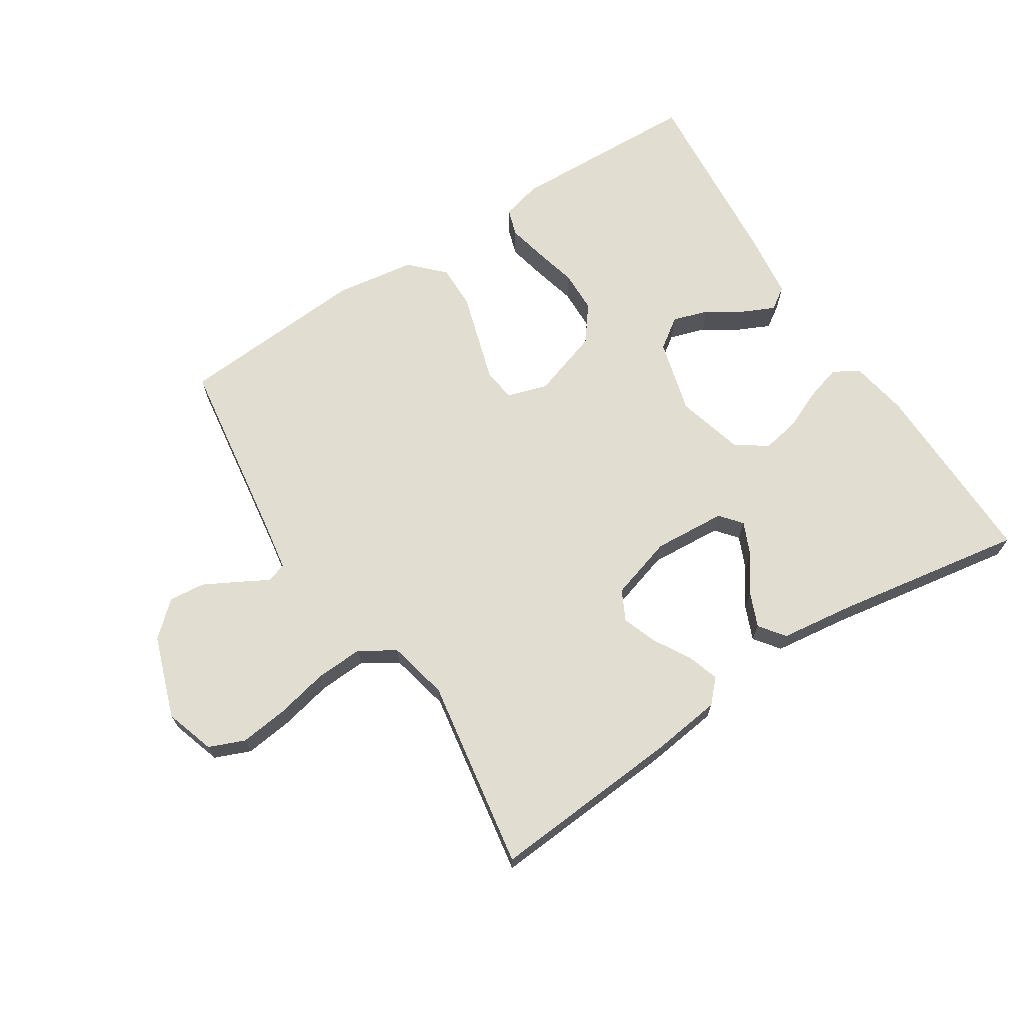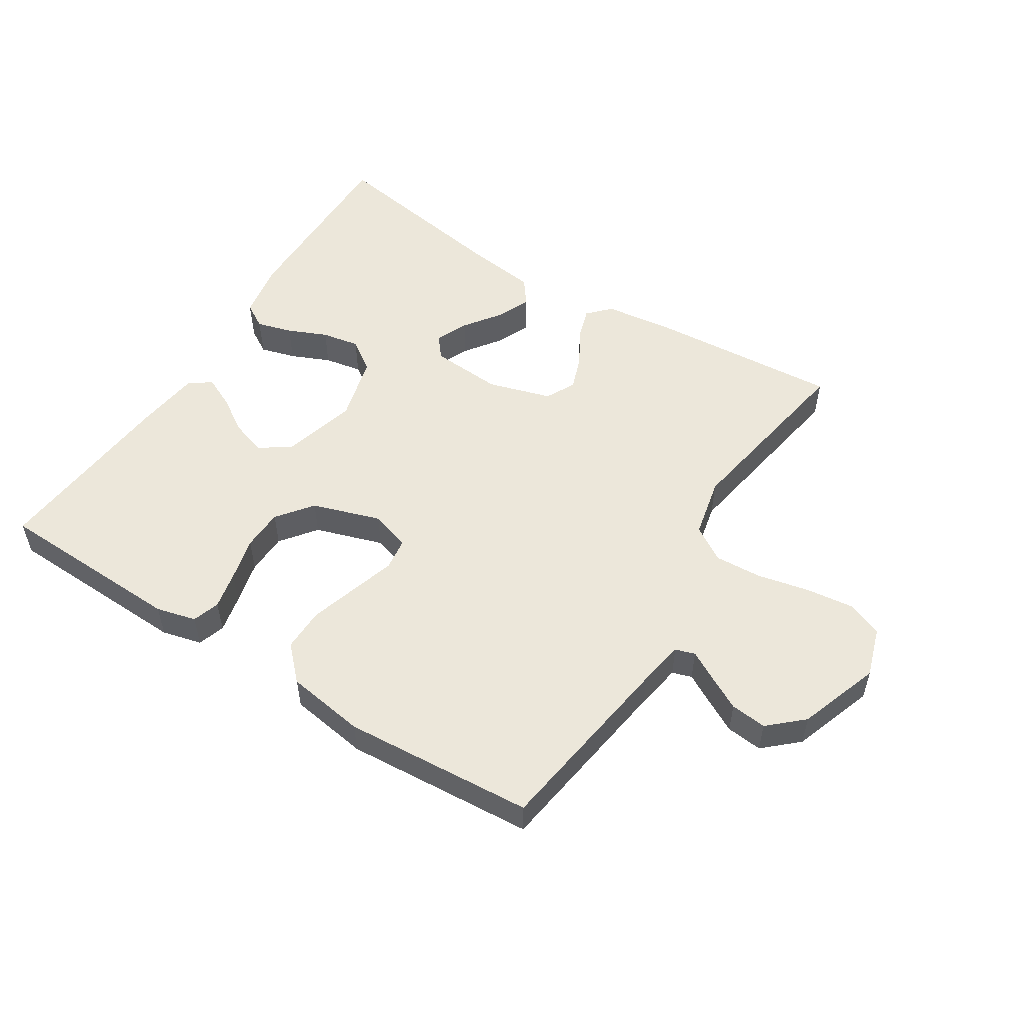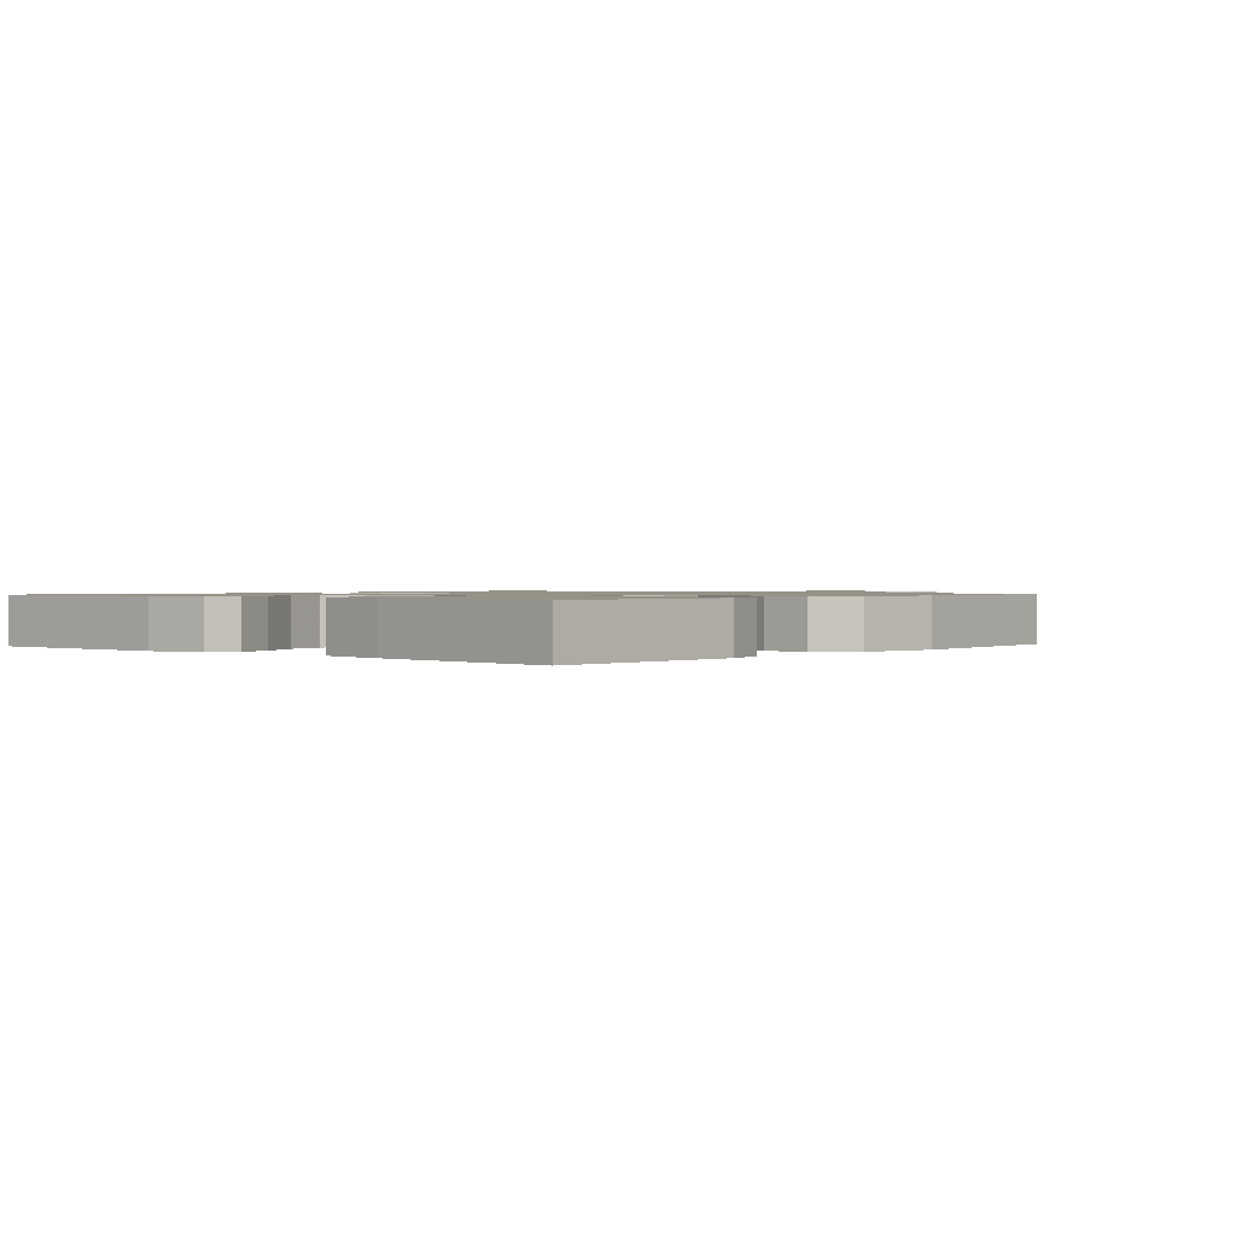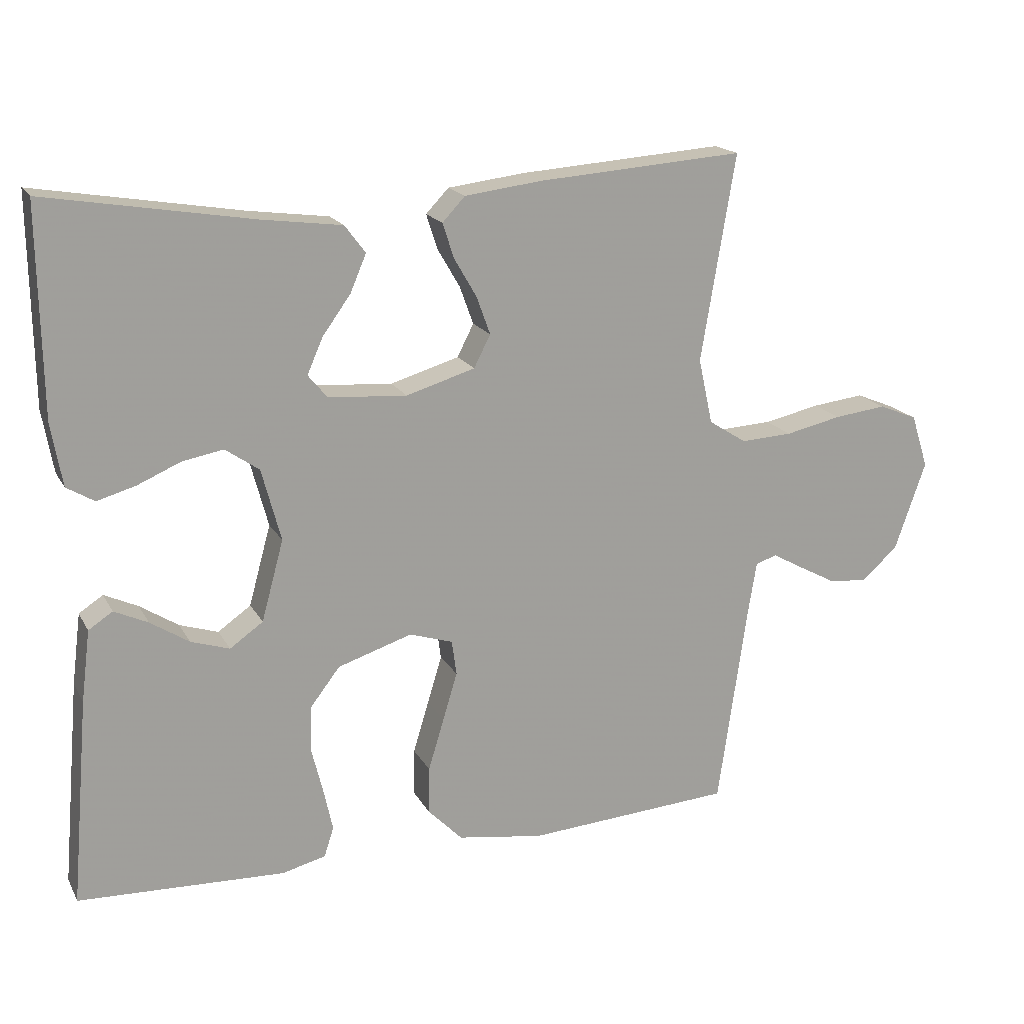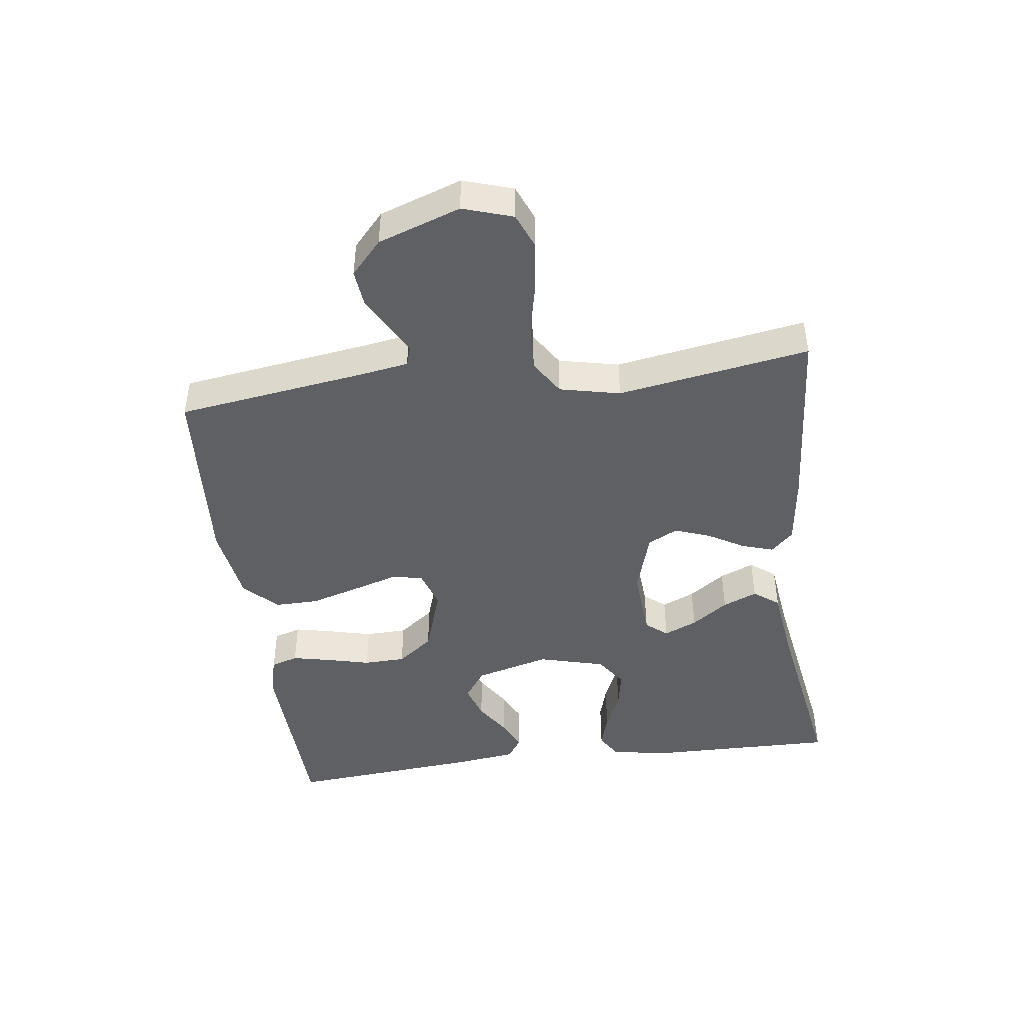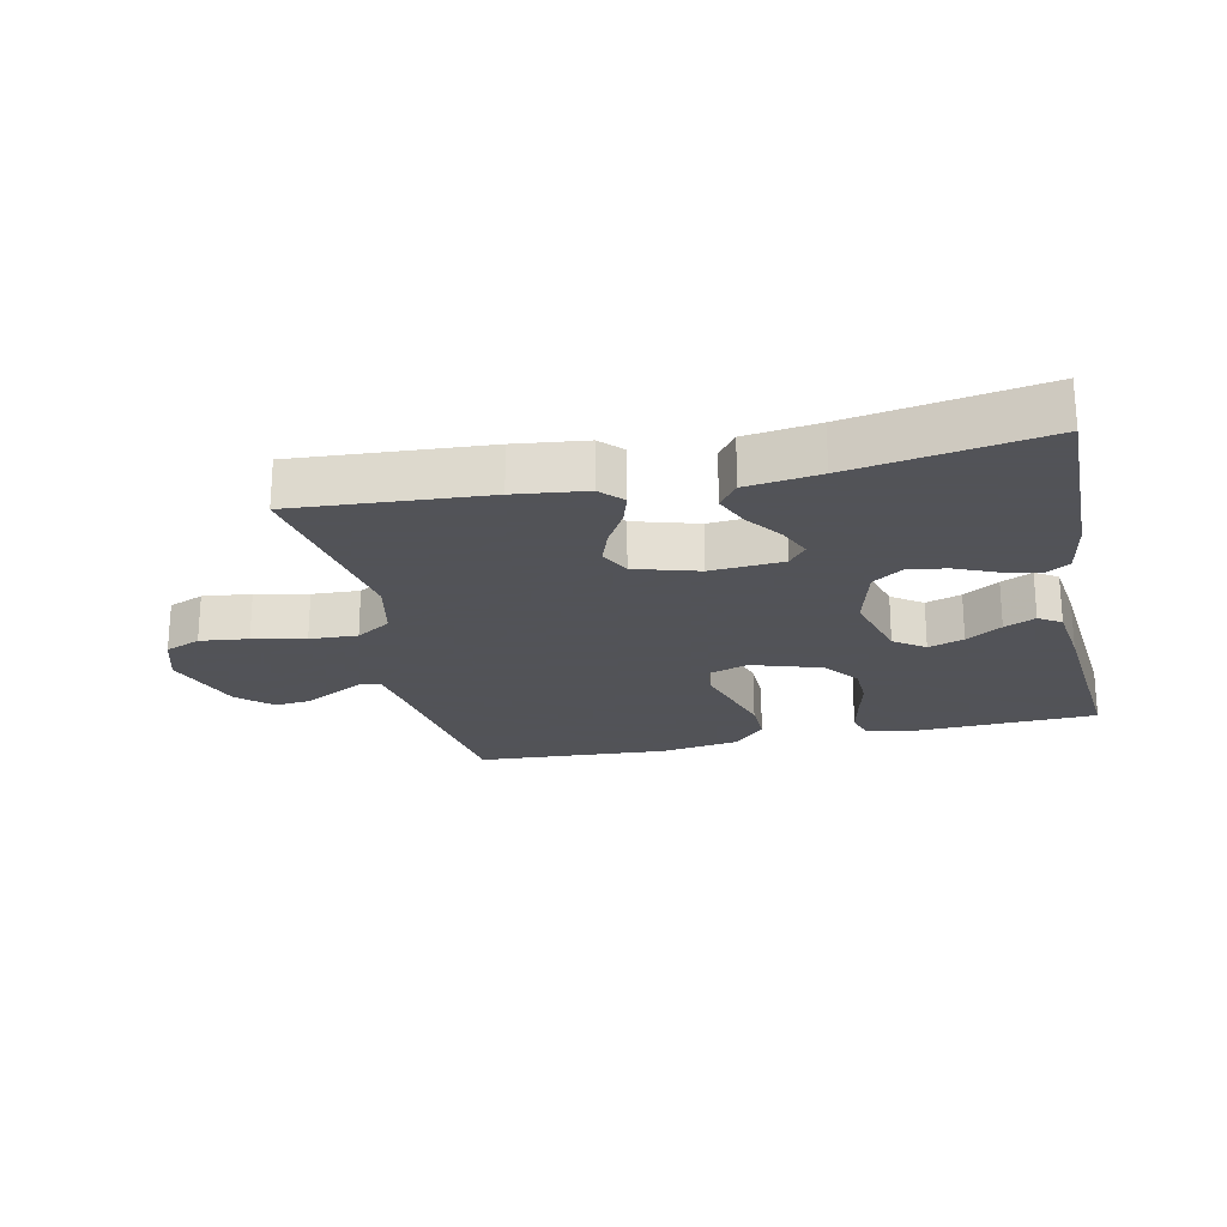
<metadata>
{"format":"obj","ext":"obj","renderer":"f3d","projection":"perspective","resolution":1024,"background":"white","views":[{"elev":68.4,"azim":-32.9,"up":"+Y"},{"elev":53.0,"azim":-147.7,"up":"+Y"},{"elev":1.1,"azim":131.0,"up":"+Y"},{"elev":17.9,"azim":159.2,"up":"+Z"},{"elev":-44.7,"azim":-82.6,"up":"+Y"},{"elev":-22.5,"azim":12.5,"up":"+Y"}]}
</metadata>
<code>
v 0.5 0.07 0.5
v 0.496 0.07 0.2
v 0.48 0.07 0.109
v 0.44 0.07 0.085
v 0.384 0.07 0.101
v 0.322 0.07 0.128
v 0.262 0.07 0.139
v 0.213 0.07 0.105
v 0.185 0.07 0
v 0.217 0.07 -0.117
v 0.265 0.07 -0.151
v 0.321 0.07 -0.133
v 0.377 0.07 -0.097
v 0.426 0.07 -0.074
v 0.461 0.07 -0.097
v 0.474 0.07 -0.2
v 0.5 0.07 -0.5
v 0.2 0.07 -0.511
v 0.137 0.07 -0.495
v 0.123 0.07 -0.452
v 0.136 0.07 -0.392
v 0.153 0.07 -0.323
v 0.151 0.07 -0.257
v 0.108 0.07 -0.201
v 0 0.07 -0.166
v -0.063 0.07 -0.186
v -0.07 0.07 -0.237
v -0.049 0.07 -0.306
v -0.026 0.07 -0.382
v -0.025 0.07 -0.451
v -0.075 0.07 -0.502
v -0.2 0.07 -0.521
v -0.5 0.07 -0.5
v -0.543 0.07 -0.2
v -0.555 0.07 -0.127
v -0.586 0.07 -0.117
v -0.631 0.07 -0.142
v -0.685 0.07 -0.171
v -0.742 0.07 -0.177
v -0.795 0.07 -0.129
v -0.84 0.07 0
v -0.815 0.07 0.078
v -0.759 0.07 0.101
v -0.683 0.07 0.092
v -0.601 0.07 0.074
v -0.526 0.07 0.07
v -0.471 0.07 0.105
v -0.45 0.07 0.2
v -0.5 0.07 0.5
v -0.2 0.07 0.478
v -0.088 0.07 0.464
v -0.055 0.07 0.429
v -0.071 0.07 0.379
v -0.104 0.07 0.322
v -0.124 0.07 0.267
v -0.1 0.07 0.22
v 0 0.07 0.19
v 0.114 0.07 0.198
v 0.142 0.07 0.232
v 0.119 0.07 0.284
v 0.078 0.07 0.341
v 0.055 0.07 0.395
v 0.085 0.07 0.435
v 0.2 0.07 0.45
v 0.5 0 0.5
v 0.496 0 0.2
v 0.48 0 0.109
v 0.44 0 0.085
v 0.384 0 0.101
v 0.322 0 0.128
v 0.262 0 0.139
v 0.213 0 0.105
v 0.185 0 0
v 0.217 0 -0.117
v 0.265 0 -0.151
v 0.321 0 -0.133
v 0.377 0 -0.097
v 0.426 0 -0.074
v 0.461 0 -0.097
v 0.474 0 -0.2
v 0.5 0 -0.5
v 0.2 0 -0.511
v 0.137 0 -0.495
v 0.123 0 -0.452
v 0.136 0 -0.392
v 0.153 0 -0.323
v 0.151 0 -0.257
v 0.108 0 -0.201
v 0 0 -0.166
v -0.063 0 -0.186
v -0.07 0 -0.237
v -0.049 0 -0.306
v -0.026 0 -0.382
v -0.025 0 -0.451
v -0.075 0 -0.502
v -0.2 0 -0.521
v -0.5 0 -0.5
v -0.543 0 -0.2
v -0.555 0 -0.127
v -0.586 0 -0.117
v -0.631 0 -0.142
v -0.685 0 -0.171
v -0.742 0 -0.177
v -0.795 0 -0.129
v -0.84 0 0
v -0.815 0 0.078
v -0.759 0 0.101
v -0.683 0 0.092
v -0.601 0 0.074
v -0.526 0 0.07
v -0.471 0 0.105
v -0.45 0 0.2
v -0.5 0 0.5
v -0.2 0 0.478
v -0.088 0 0.464
v -0.055 0 0.429
v -0.071 0 0.379
v -0.104 0 0.322
v -0.124 0 0.267
v -0.1 0 0.22
v 0 0 0.19
v 0.114 0 0.198
v 0.142 0 0.232
v 0.119 0 0.284
v 0.078 0 0.341
v 0.055 0 0.395
v 0.085 0 0.435
v 0.2 0 0.45
f 61 62 63 64
f 60 61 64 1
f 59 60 1 2
f 58 59 2 3
f 57 58 3
f 51 52 53 54
f 51 54 55
f 48 49 50 51
f 47 48 51 55
f 46 47 55 56
f 42 43 44 45
f 42 45 46
f 41 42 46
f 40 41 46
f 36 37 38 39
f 36 39 40 46
f 31 32 33 34
f 31 34 35
f 30 31 35
f 27 28 29 30
f 27 30 35
f 26 27 35 36
f 19 20 21 22
f 17 18 19 22
f 17 22 23
f 16 17 23 24
f 12 13 14 15
f 11 12 15 16
f 3 4 5 6
f 57 3 6 7
f 36 46 56 57
f 25 26 36 57
f 11 16 24 25
f 10 11 25
f 9 10 25 57
f 8 9 57
f 7 8 57
f 128 127 126 125
f 65 128 125 124
f 66 65 124 123
f 67 66 123 122
f 67 122 121
f 118 117 116 115
f 119 118 115
f 115 114 113 112
f 119 115 112 111
f 120 119 111 110
f 109 108 107 106
f 110 109 106
f 110 106 105
f 110 105 104
f 103 102 101 100
f 110 104 103 100
f 98 97 96 95
f 99 98 95
f 99 95 94
f 94 93 92 91
f 99 94 91
f 100 99 91 90
f 86 85 84 83
f 86 83 82 81
f 87 86 81
f 88 87 81 80
f 79 78 77 76
f 80 79 76 75
f 70 69 68 67
f 71 70 67 121
f 121 120 110 100
f 121 100 90 89
f 89 88 80 75
f 89 75 74
f 121 89 74 73
f 121 73 72
f 121 72 71
f 1 65 66 2
f 2 66 67 3
f 3 67 68 4
f 4 68 69 5
f 5 69 70 6
f 6 70 71 7
f 7 71 72 8
f 8 72 73 9
f 9 73 74 10
f 10 74 75 11
f 11 75 76 12
f 12 76 77 13
f 13 77 78 14
f 14 78 79 15
f 15 79 80 16
f 16 80 81 17
f 17 81 82 18
f 18 82 83 19
f 19 83 84 20
f 20 84 85 21
f 21 85 86 22
f 22 86 87 23
f 23 87 88 24
f 24 88 89 25
f 25 89 90 26
f 26 90 91 27
f 27 91 92 28
f 28 92 93 29
f 29 93 94 30
f 30 94 95 31
f 31 95 96 32
f 32 96 97 33
f 33 97 98 34
f 34 98 99 35
f 35 99 100 36
f 36 100 101 37
f 37 101 102 38
f 38 102 103 39
f 39 103 104 40
f 40 104 105 41
f 41 105 106 42
f 42 106 107 43
f 43 107 108 44
f 44 108 109 45
f 45 109 110 46
f 46 110 111 47
f 47 111 112 48
f 48 112 113 49
f 49 113 114 50
f 50 114 115 51
f 51 115 116 52
f 52 116 117 53
f 53 117 118 54
f 54 118 119 55
f 55 119 120 56
f 56 120 121 57
f 57 121 122 58
f 58 122 123 59
f 59 123 124 60
f 60 124 125 61
f 61 125 126 62
f 62 126 127 63
f 63 127 128 64
f 64 128 65 1

</code>
